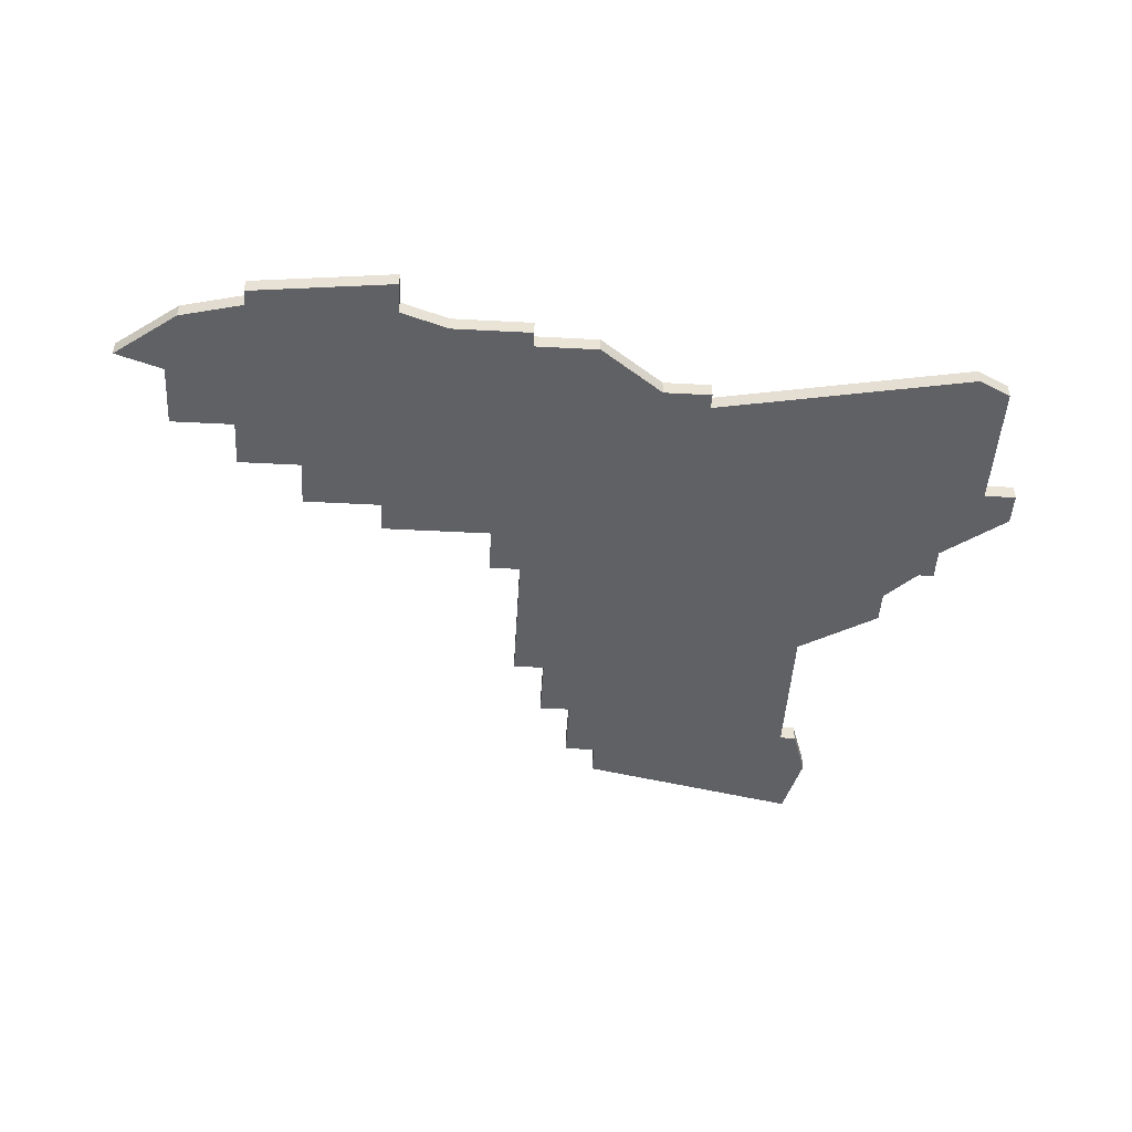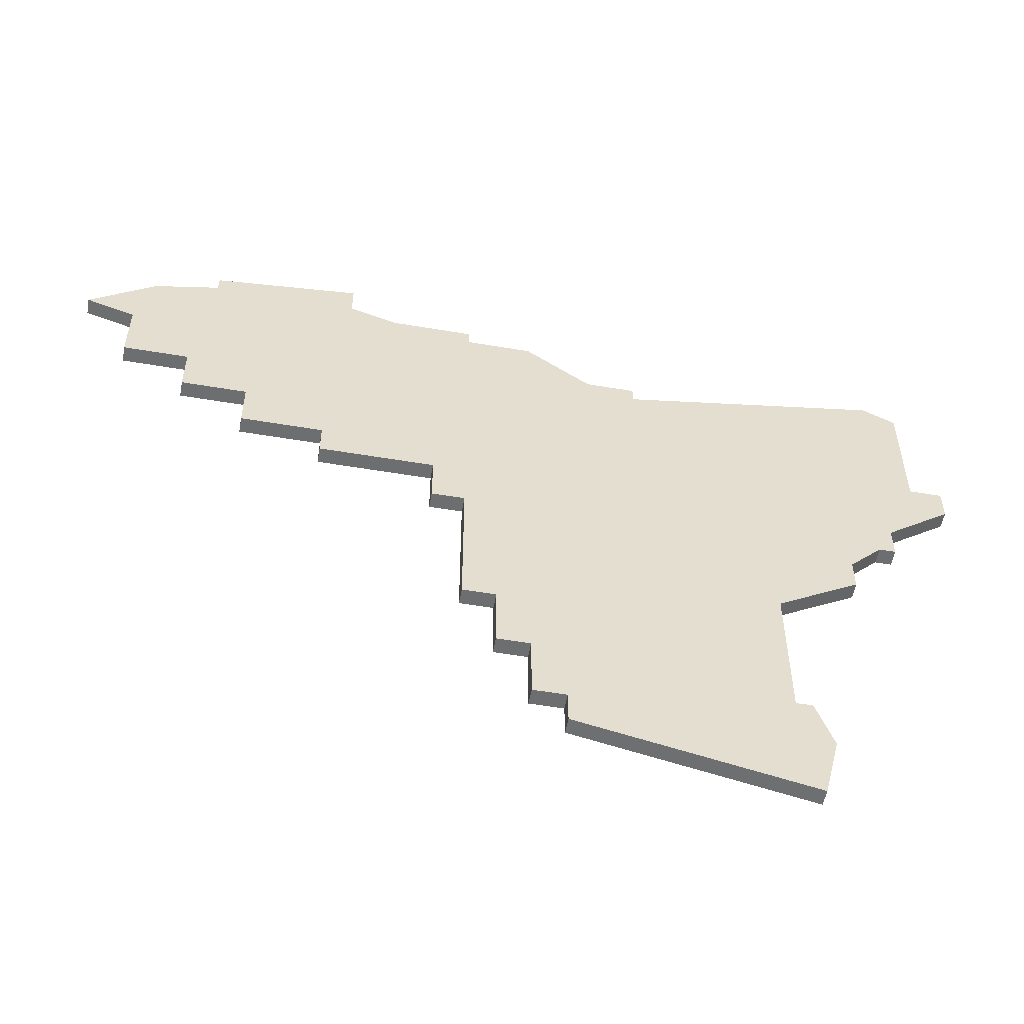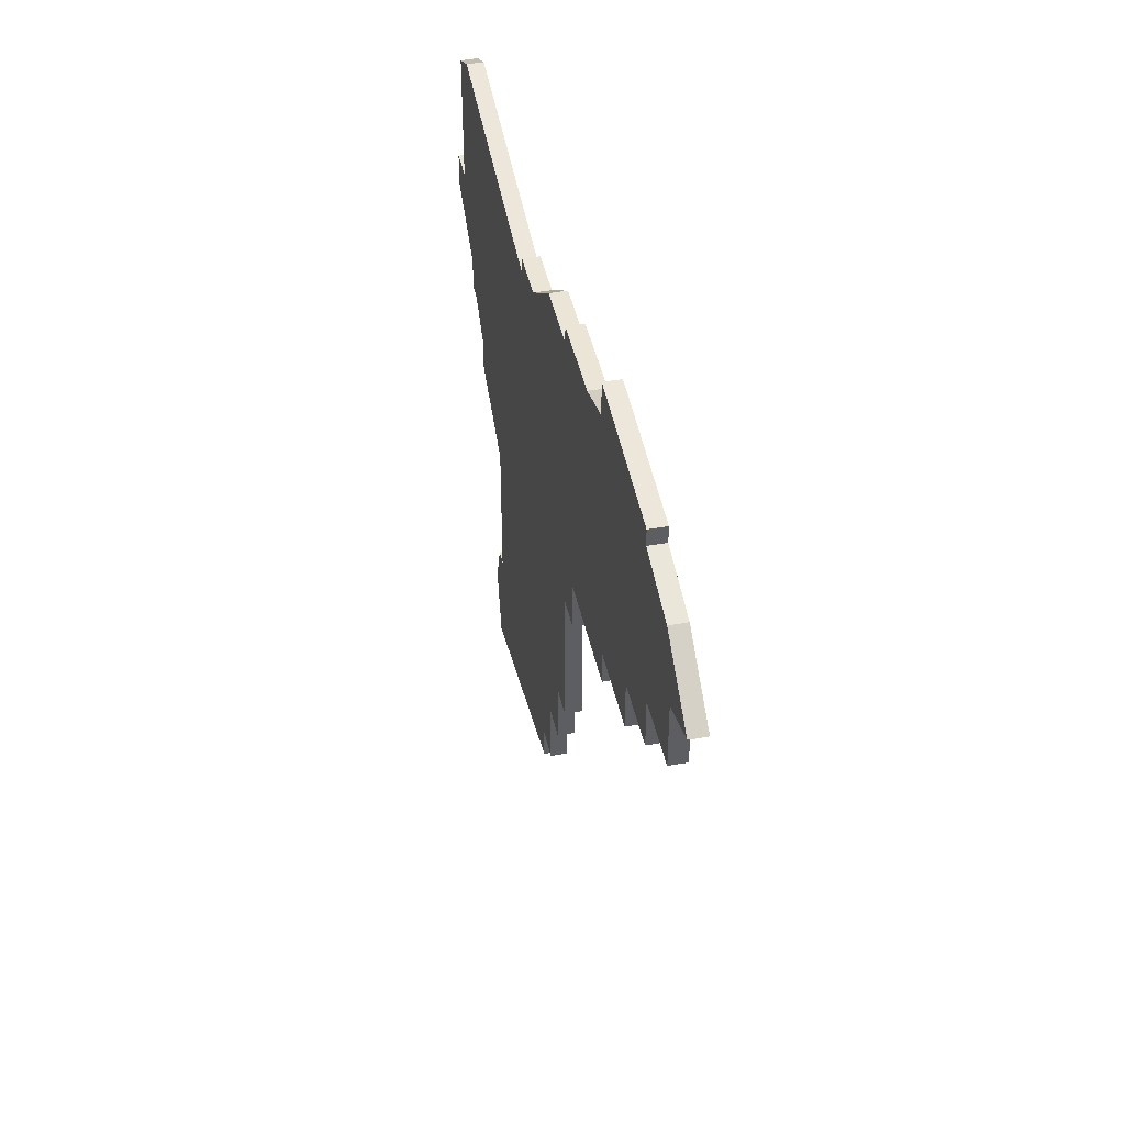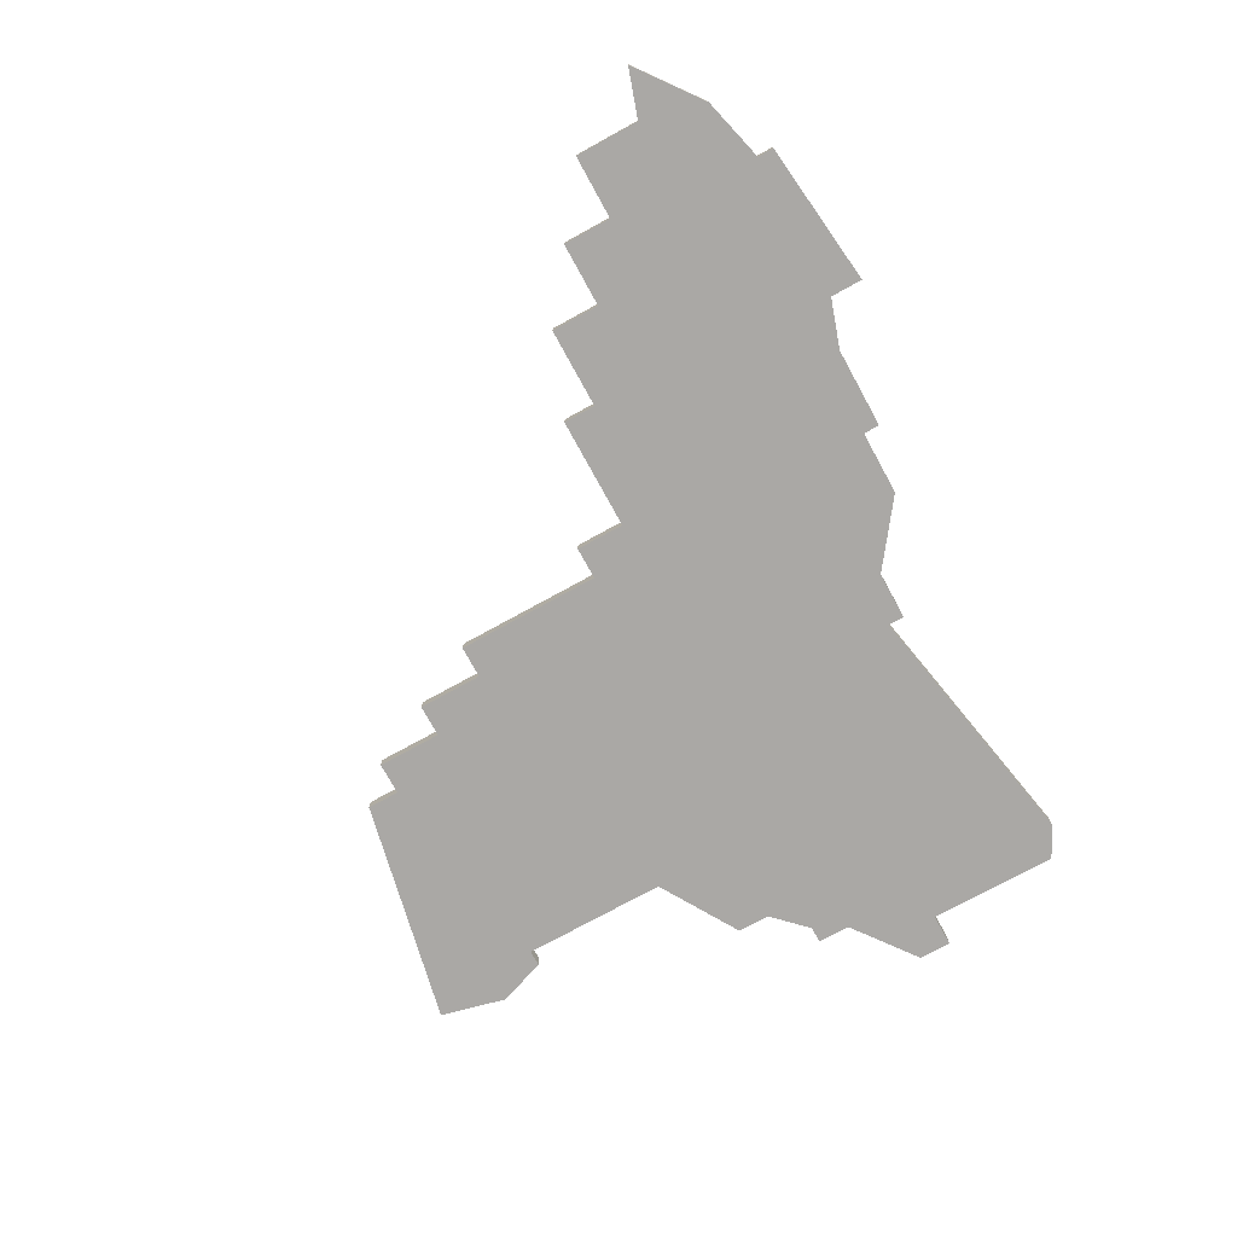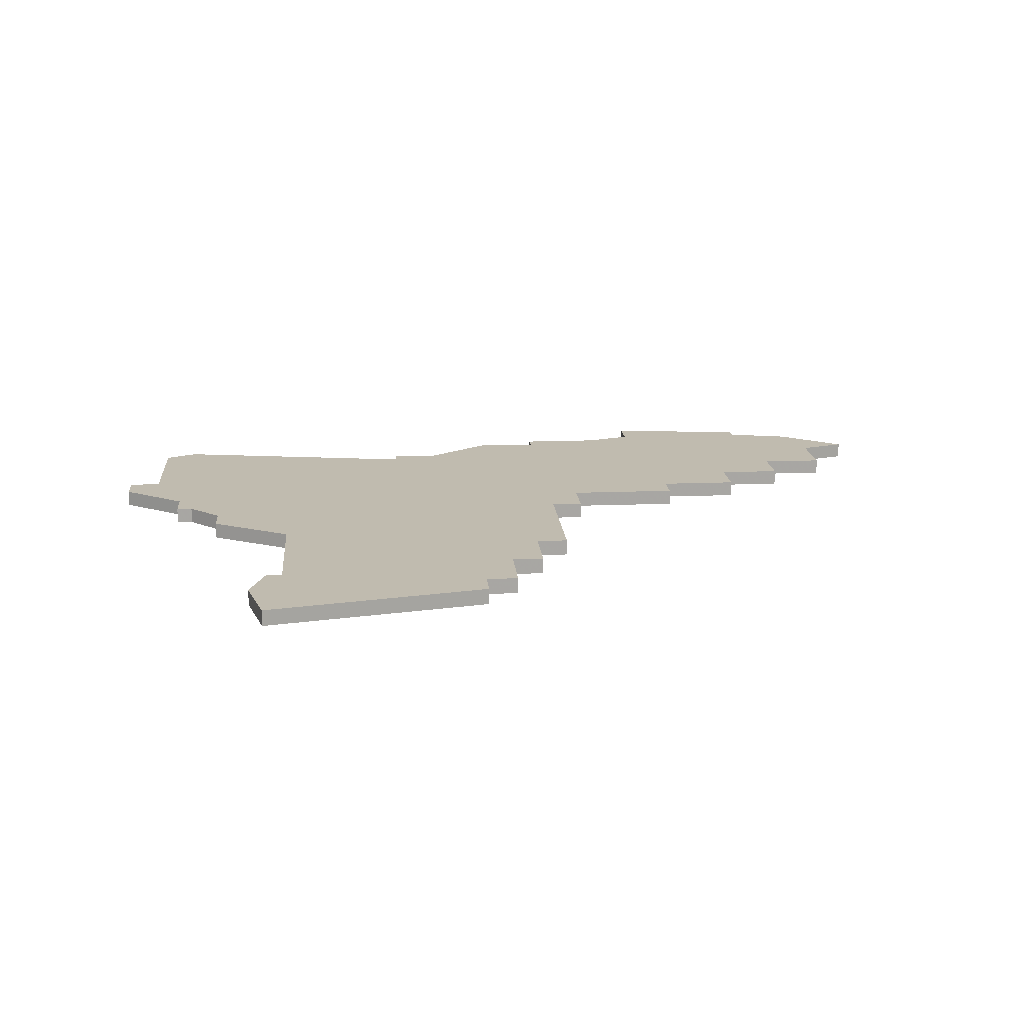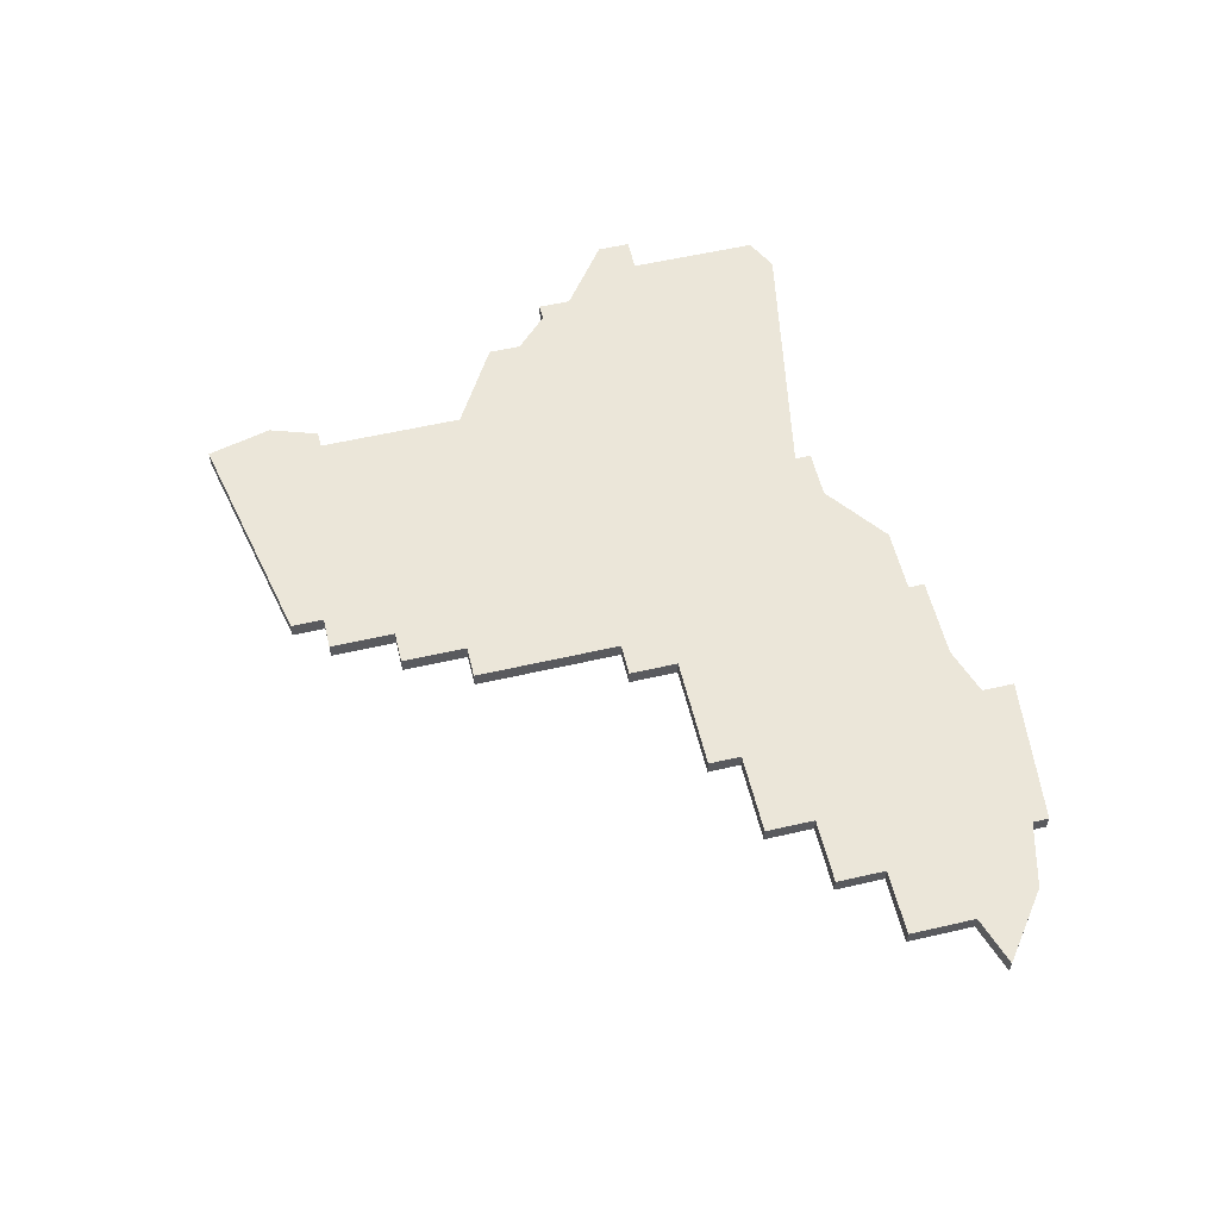
<metadata>
{"format":"obj","ext":"obj","renderer":"f3d","projection":"perspective","resolution":1024,"background":"white","views":[{"elev":-47.5,"azim":176.6,"up":"+Z"},{"elev":-54.3,"azim":169.8,"up":"+Y"},{"elev":44.0,"azim":78.0,"up":"+Y"},{"elev":-75.2,"azim":118.8,"up":"+Z"},{"elev":16.0,"azim":-4.7,"up":"+Z"},{"elev":57.0,"azim":76.5,"up":"+Z"}]}
</metadata>
<code>
v 2089 -1318 0
v 2089 -1318 1
v 2089 -1320 0
v 2089 -1320 1
v 2064 -1293 0
v 2064 -1293 1
v 2064 -1295 0
v 2064 -1295 1
v 2097 -1298 0
v 2097 -1298 1
v 2097 -1301 0
v 2097 -1301 1
v 2113 -1290 0
v 2113 -1290 1
v 2113 -1293 0
v 2113 -1293 1
v 2071 -1302 0
v 2071 -1302 1
v 2071 -1304 0
v 2071 -1304 1
v 2104 -1298 0
v 2104 -1298 1
v 2104 -1296 0
v 2104 -1296 1
v 2112 -1280 0
v 2112 -1280 1
v 2112 -1281 0
v 2112 -1281 1
v 2087 -1286 0
v 2087 -1286 1
v 2120 -1285 0
v 2120 -1285 1
v 2095 -1282 0
v 2095 -1282 1
v 2095 -1283 0
v 2095 -1283 1
v 2095 -1301 0
v 2095 -1301 1
v 2095 -1310 0
v 2095 -1310 1
v 2103 -1281 0
v 2103 -1281 1
v 2103 -1279 0
v 2103 -1279 1
v 2069 -1300 0
v 2069 -1300 1
v 2093 -1314 0
v 2093 -1314 1
v 2093 -1310 0
v 2093 -1310 1
v 2068 -1298 0
v 2068 -1298 1
v 2068 -1300 0
v 2068 -1300 1
v 2068 -1284 0
v 2068 -1284 1
v 2076 -1307 0
v 2076 -1307 1
v 2076 -1316 0
v 2076 -1316 1
v 2109 -1293 0
v 2109 -1293 1
v 2109 -1296 0
v 2109 -1296 1
v 2084 -1286 0
v 2084 -1286 1
v 2084 -1287 0
v 2084 -1287 1
v 2117 -1290 0
v 2117 -1290 1
v 2117 -1286 0
v 2117 -1286 1
v 2100 -1282 0
v 2100 -1282 1
v 2075 -1323 0
v 2075 -1323 1
v 2075 -1316 0
v 2075 -1316 1
v 2116 -1282 0
v 2116 -1282 1
v 2091 -1314 0
v 2091 -1314 1
v 2091 -1283 0
v 2091 -1283 1
v 2091 -1318 0
v 2091 -1318 1
v 2066 -1293 0
v 2066 -1293 1
v 2066 -1285 0
v 2066 -1285 1
v 2074 -1319 0
v 2074 -1319 1
f 59 91 77
f 57 19 17
f 59 75 91
f 81 85 1
f 59 1 3
f 57 81 59
f 1 59 81
f 67 57 17
f 75 59 3
f 57 67 37
f 45 53 51
f 87 51 7
f 7 5 87
f 87 89 55
f 67 51 87
f 55 67 87
f 51 67 17
f 29 67 65
f 37 67 29
f 83 35 29
f 17 45 51
f 57 49 81
f 81 49 47
f 9 11 37
f 49 37 39
f 37 29 9
f 23 21 9
f 23 9 35
f 13 15 61
f 23 61 63
f 61 23 73
f 29 35 9
f 33 73 35
f 61 73 41
f 25 41 43
f 41 27 13
f 27 41 25
f 73 23 35
f 71 69 13
f 27 79 71
f 31 71 79
f 71 13 27
f 61 41 13
f 37 49 57
f 78 92 60
f 18 20 58
f 92 76 60
f 2 86 82
f 4 2 60
f 60 82 58
f 82 60 2
f 18 58 68
f 4 60 76
f 38 68 58
f 52 54 46
f 8 52 88
f 88 6 8
f 56 90 88
f 88 52 68
f 88 68 56
f 18 68 52
f 66 68 30
f 30 68 38
f 30 36 84
f 52 46 18
f 82 50 58
f 48 50 82
f 38 12 10
f 40 38 50
f 10 30 38
f 10 22 24
f 36 10 24
f 62 16 14
f 64 62 24
f 74 24 62
f 10 36 30
f 36 74 34
f 42 74 62
f 44 42 26
f 14 28 42
f 26 42 28
f 36 24 74
f 14 70 72
f 72 80 28
f 80 72 32
f 28 14 72
f 14 42 62
f 58 50 38
f 90 56 89
f 89 56 55
f 88 90 87
f 87 90 89
f 6 88 5
f 5 88 87
f 8 6 7
f 7 6 5
f 52 8 51
f 51 8 7
f 54 52 53
f 53 52 51
f 46 54 45
f 45 54 53
f 18 46 17
f 17 46 45
f 20 18 19
f 19 18 17
f 58 20 57
f 57 20 19
f 60 58 59
f 59 58 57
f 78 60 77
f 77 60 59
f 92 78 91
f 91 78 77
f 76 92 75
f 75 92 91
f 4 76 3
f 3 76 75
f 2 4 1
f 1 4 3
f 86 2 85
f 85 2 1
f 82 86 81
f 81 86 85
f 48 82 47
f 47 82 81
f 50 48 49
f 49 48 47
f 40 50 39
f 39 50 49
f 38 40 37
f 37 40 39
f 12 38 11
f 11 38 37
f 10 12 9
f 9 12 11
f 22 10 21
f 21 10 9
f 24 22 23
f 23 22 21
f 64 24 63
f 63 24 23
f 62 64 61
f 61 64 63
f 16 62 15
f 15 62 61
f 14 16 13
f 13 16 15
f 70 14 69
f 69 14 13
f 72 70 71
f 71 70 69
f 32 72 31
f 31 72 71
f 80 32 79
f 79 32 31
f 28 80 27
f 27 80 79
f 26 28 25
f 25 28 27
f 44 26 43
f 43 26 25
f 42 44 41
f 41 44 43
f 74 42 73
f 73 42 41
f 34 74 33
f 33 74 73
f 36 34 35
f 35 34 33
f 84 36 83
f 83 36 35
f 30 84 29
f 29 84 83
f 66 30 65
f 65 30 29
f 56 68 55
f 55 68 67
f 68 66 67
f 67 66 65

</code>
